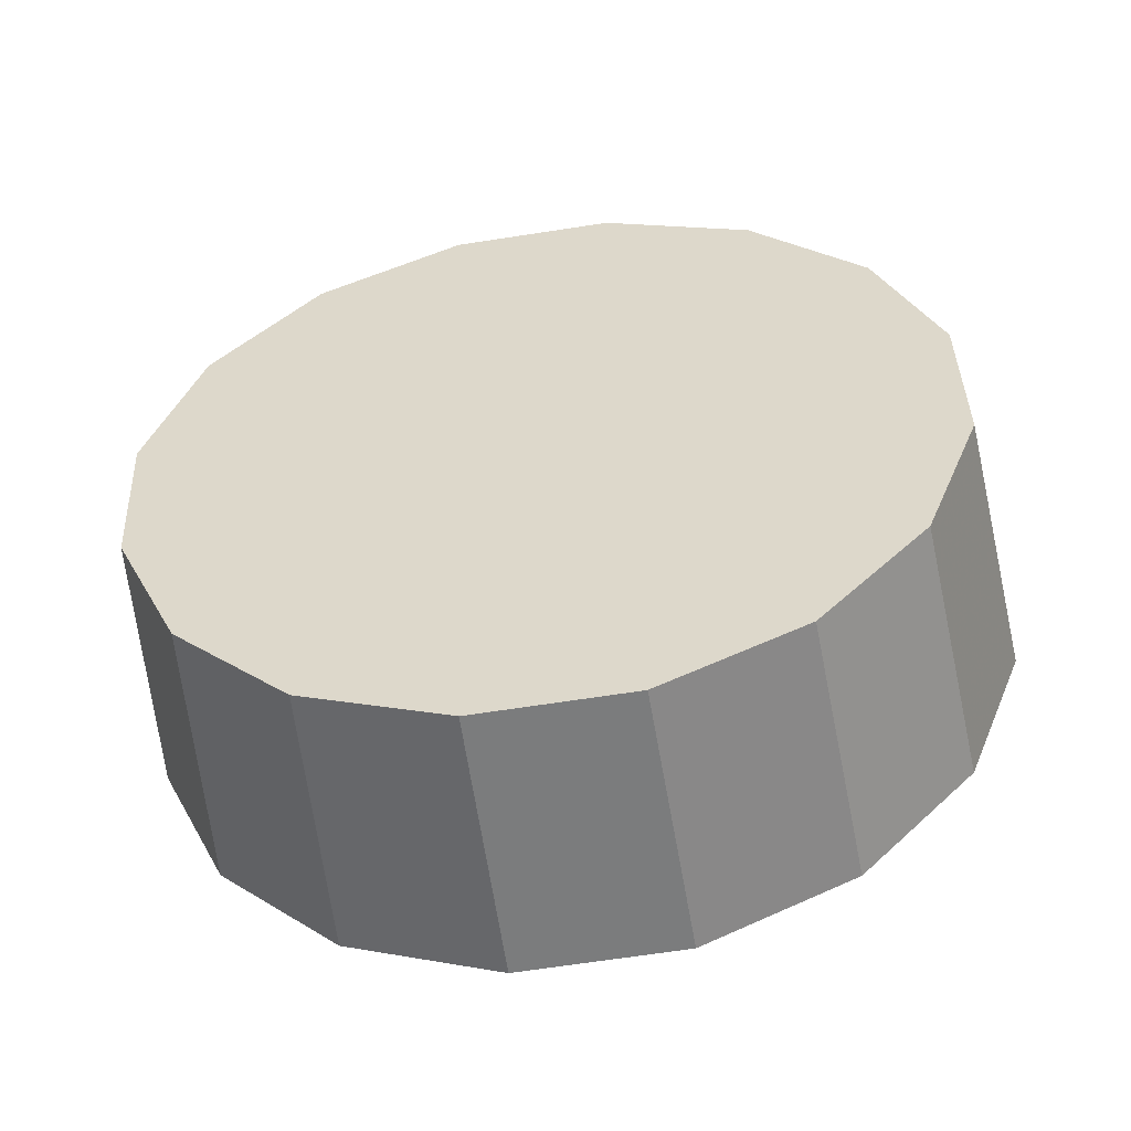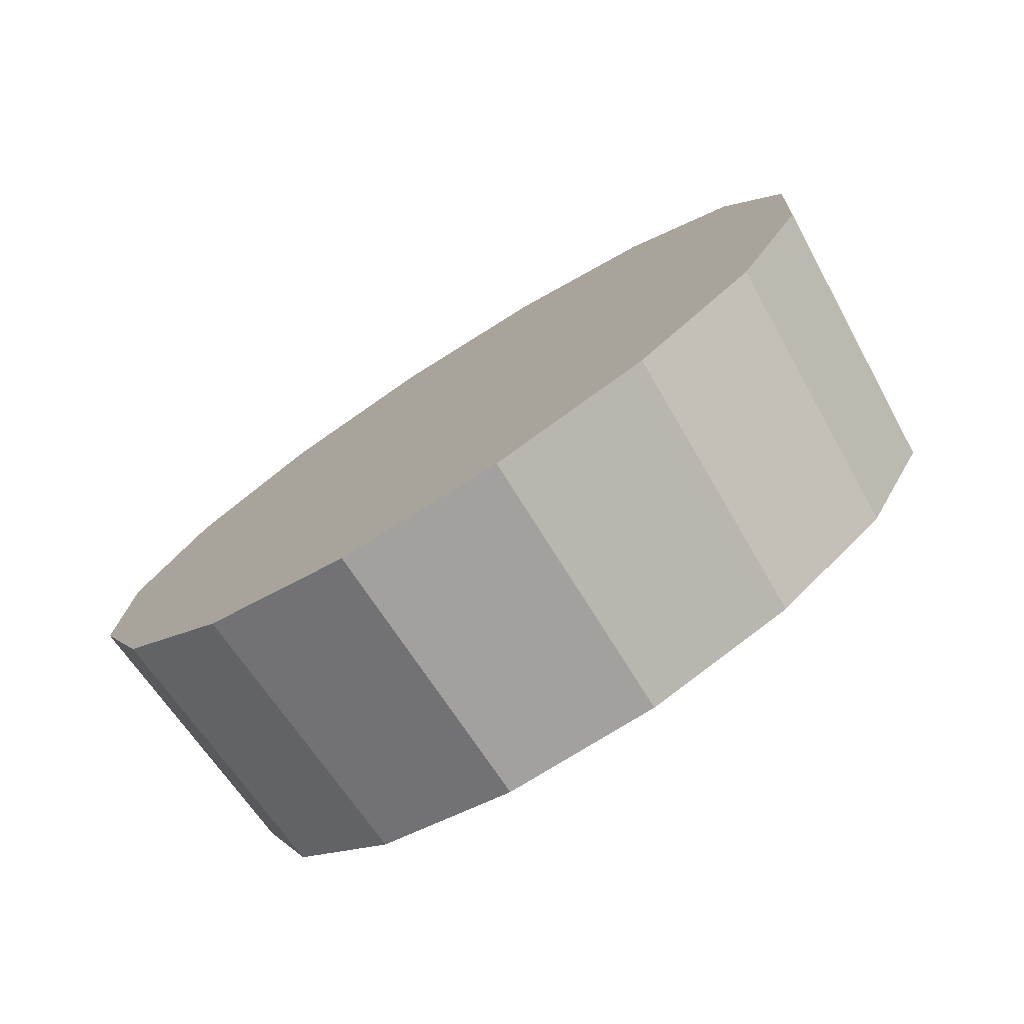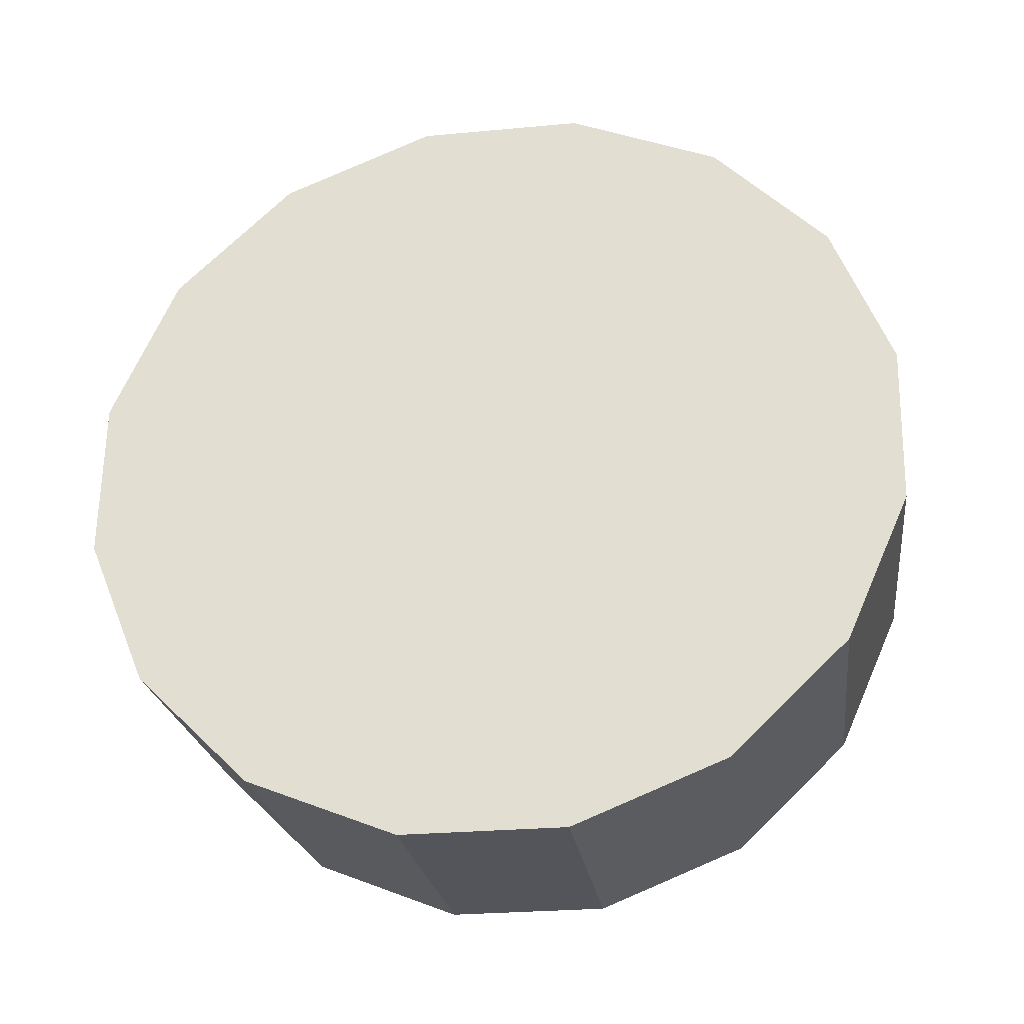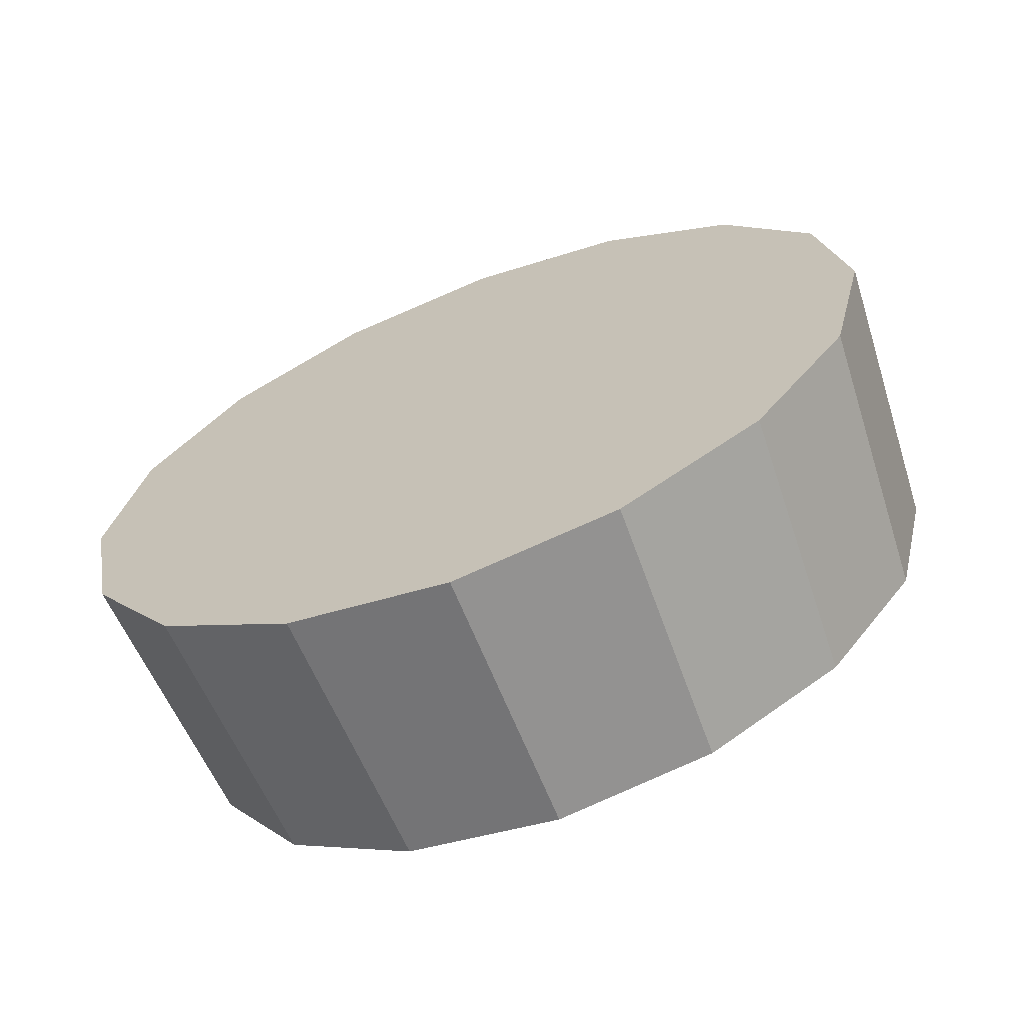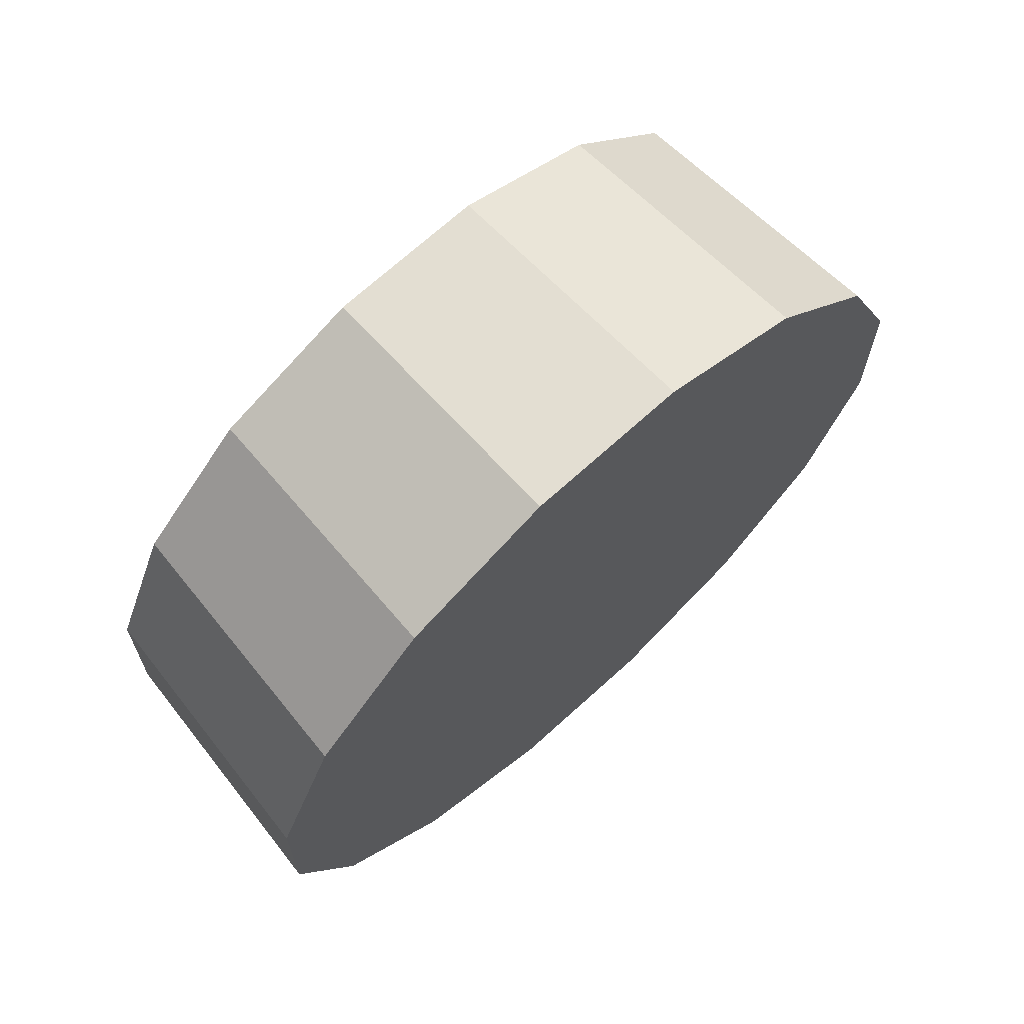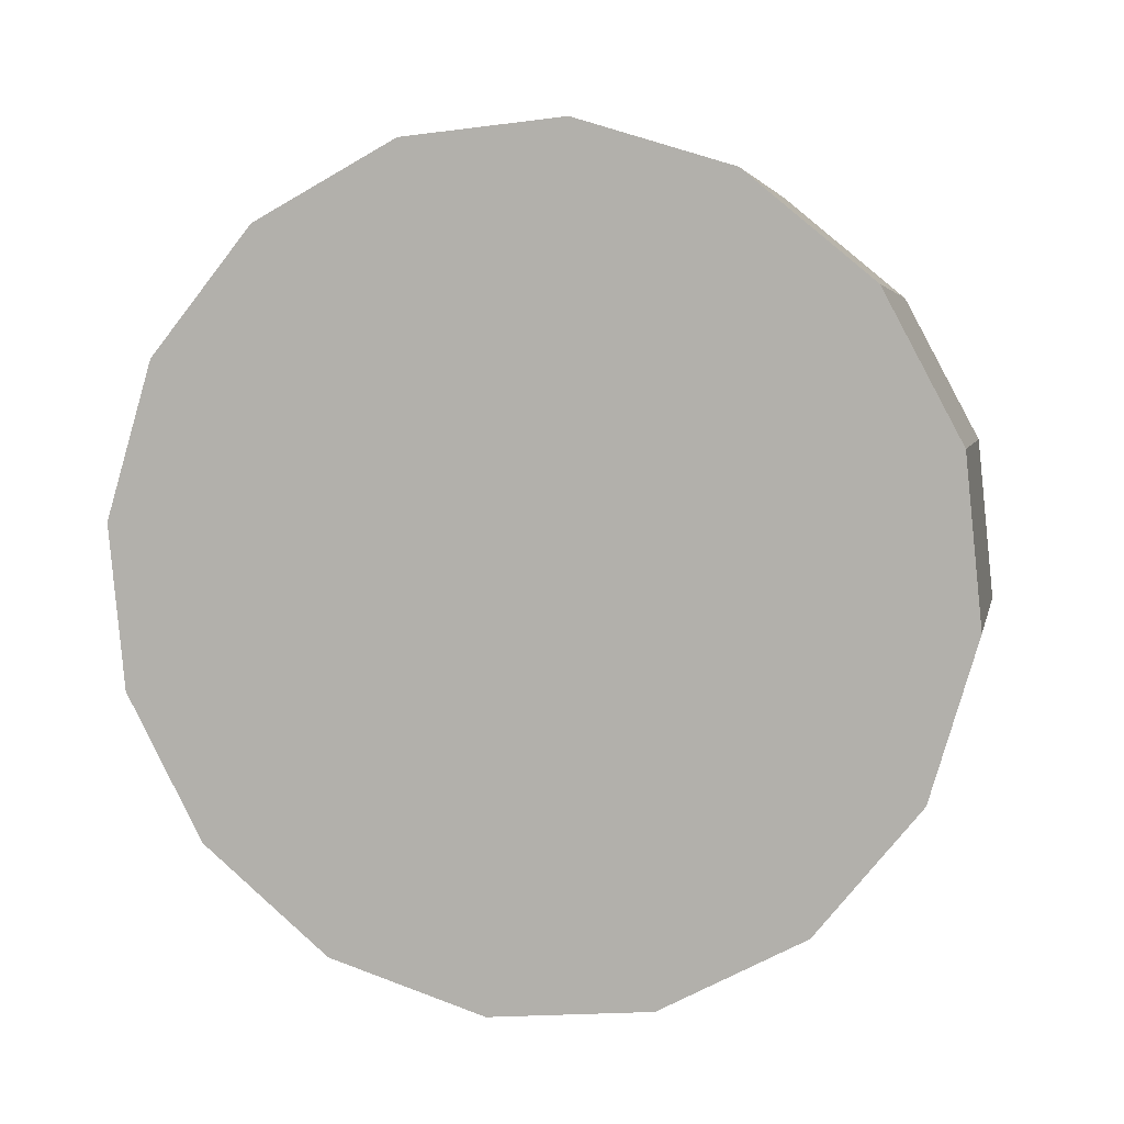
<metadata>
{"format":"obj","ext":"obj","renderer":"f3d","projection":"perspective","resolution":1024,"background":"white","views":[{"elev":-6.1,"azim":12.8,"up":"+Z"},{"elev":-23.2,"azim":-132.9,"up":"+Y"},{"elev":-77.5,"azim":-166.2,"up":"+Z"},{"elev":66.4,"azim":-29.6,"up":"+Y"},{"elev":-12.8,"azim":98.1,"up":"+Z"},{"elev":-43.7,"azim":-157.3,"up":"+Z"}]}
</metadata>
<code>
v 0.6468 3.118 1.702
v 0.6403 3.142 1.724
v 0.6221 3.162 1.742
v 0.5947 3.176 1.755
v 0.5625 3.18 1.759
v 0.5302 3.176 1.755
v 0.5028 3.162 1.742
v 0.4846 3.142 1.724
v 0.4781 3.118 1.702
v 0.4846 3.095 1.68
v 0.5028 3.075 1.661
v 0.5302 3.061 1.649
v 0.5625 3.057 1.644
v 0.5947 3.061 1.649
v 0.6221 3.075 1.661
v 0.6403 3.095 1.68
v 0.5625 3.118 1.702
v 0.5625 3.118 1.702
v 0.5625 3.118 1.702
v 0.5625 3.118 1.702
v 0.5625 3.118 1.702
v 0.5625 3.118 1.702
v 0.5625 3.118 1.702
v 0.5625 3.118 1.702
v 0.5625 3.118 1.702
v 0.5625 3.118 1.702
v 0.5625 3.118 1.702
v 0.5625 3.118 1.702
v 0.5625 3.118 1.702
v 0.5625 3.118 1.702
v 0.5625 3.118 1.702
v 0.5625 3.118 1.702
v 0.6425 3.081 1.742
v 0.6364 3.104 1.763
v 0.619 3.123 1.78
v 0.5931 3.135 1.792
v 0.5625 3.14 1.796
v 0.5318 3.135 1.792
v 0.5059 3.123 1.78
v 0.4885 3.104 1.763
v 0.4825 3.081 1.742
v 0.4885 3.059 1.721
v 0.5059 3.04 1.703
v 0.5318 3.027 1.691
v 0.5625 3.023 1.687
v 0.5931 3.027 1.691
v 0.619 3.04 1.703
v 0.6364 3.059 1.721
v 0.5625 3.081 1.742
v 0.5625 3.081 1.742
v 0.5625 3.081 1.742
v 0.5625 3.081 1.742
v 0.5625 3.081 1.742
v 0.5625 3.081 1.742
v 0.5625 3.081 1.742
v 0.5625 3.081 1.742
v 0.5625 3.081 1.742
v 0.5625 3.081 1.742
v 0.5625 3.081 1.742
v 0.5625 3.081 1.742
v 0.5625 3.081 1.742
v 0.5625 3.081 1.742
v 0.5625 3.081 1.742
v 0.5625 3.081 1.742
f 33 34 49
f 49 34 50
f 34 35 50
f 50 35 51
f 35 36 51
f 51 36 52
f 36 37 52
f 52 37 53
f 37 38 53
f 53 38 54
f 38 39 54
f 54 39 55
f 39 40 55
f 55 40 56
f 40 41 56
f 56 41 57
f 41 42 57
f 57 42 58
f 42 43 58
f 58 43 59
f 43 44 59
f 59 44 60
f 44 45 60
f 60 45 61
f 45 46 61
f 61 46 62
f 46 47 62
f 62 47 63
f 47 48 63
f 63 48 64
f 48 33 64
f 64 33 49
f 2 1 17
f 2 17 18
f 3 2 18
f 3 18 19
f 4 3 19
f 4 19 20
f 5 4 20
f 5 20 21
f 6 5 21
f 6 21 22
f 7 6 22
f 7 22 23
f 8 7 23
f 8 23 24
f 9 8 24
f 9 24 25
f 10 9 25
f 10 25 26
f 11 10 26
f 11 26 27
f 12 11 27
f 12 27 28
f 13 12 28
f 13 28 29
f 14 13 29
f 14 29 30
f 15 14 30
f 15 30 31
f 16 15 31
f 16 31 32
f 1 16 32
f 1 32 17
f 49 50 17
f 17 50 18
f 50 51 18
f 18 51 19
f 51 52 19
f 19 52 20
f 52 53 20
f 20 53 21
f 53 54 21
f 21 54 22
f 54 55 22
f 22 55 23
f 55 56 23
f 23 56 24
f 56 57 24
f 24 57 25
f 57 58 25
f 25 58 26
f 58 59 26
f 26 59 27
f 59 60 27
f 27 60 28
f 60 61 28
f 28 61 29
f 61 62 29
f 29 62 30
f 62 63 30
f 30 63 31
f 63 64 31
f 31 64 32
f 64 49 32
f 32 49 17
f 1 2 33
f 33 2 34
f 2 3 34
f 34 3 35
f 3 4 35
f 35 4 36
f 4 5 36
f 36 5 37
f 5 6 37
f 37 6 38
f 6 7 38
f 38 7 39
f 7 8 39
f 39 8 40
f 8 9 40
f 40 9 41
f 9 10 41
f 41 10 42
f 10 11 42
f 42 11 43
f 11 12 43
f 43 12 44
f 12 13 44
f 44 13 45
f 13 14 45
f 45 14 46
f 14 15 46
f 46 15 47
f 15 16 47
f 47 16 48
f 16 1 48
f 48 1 33

</code>
